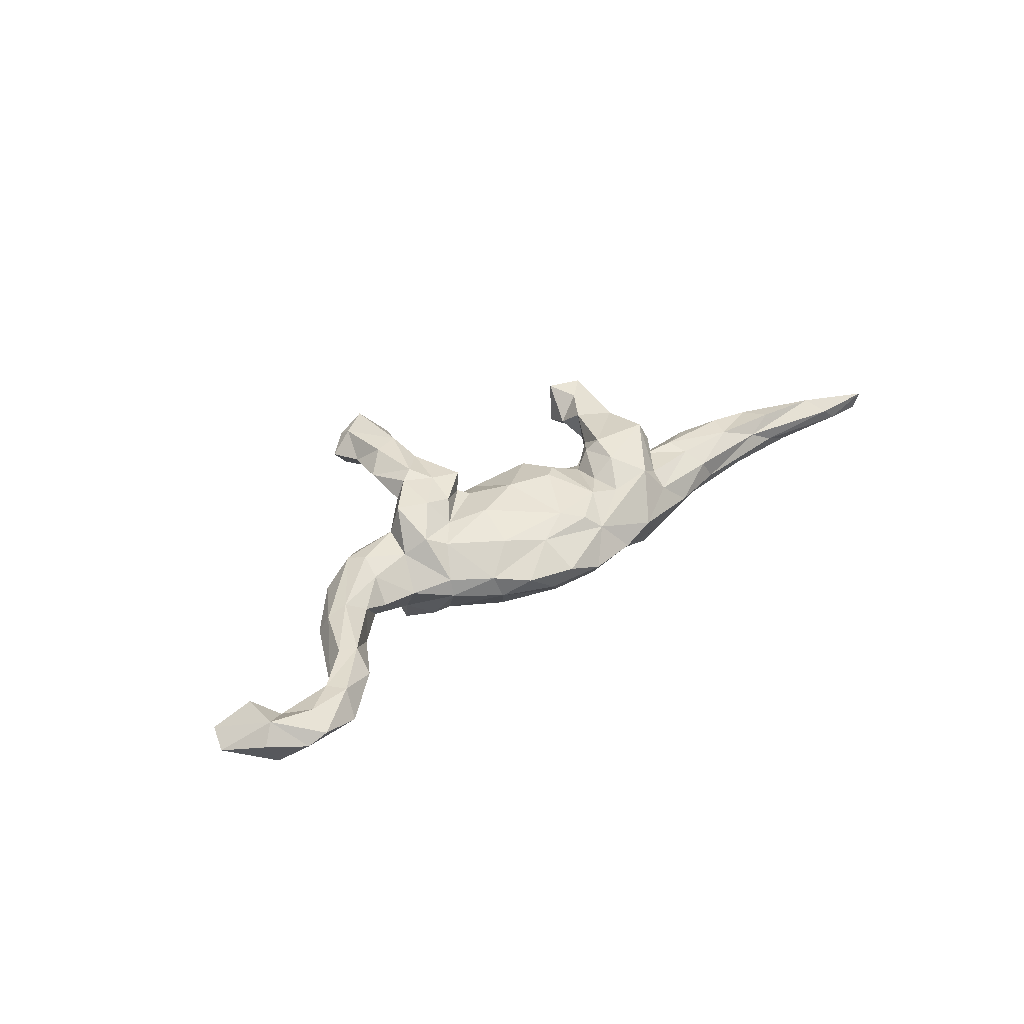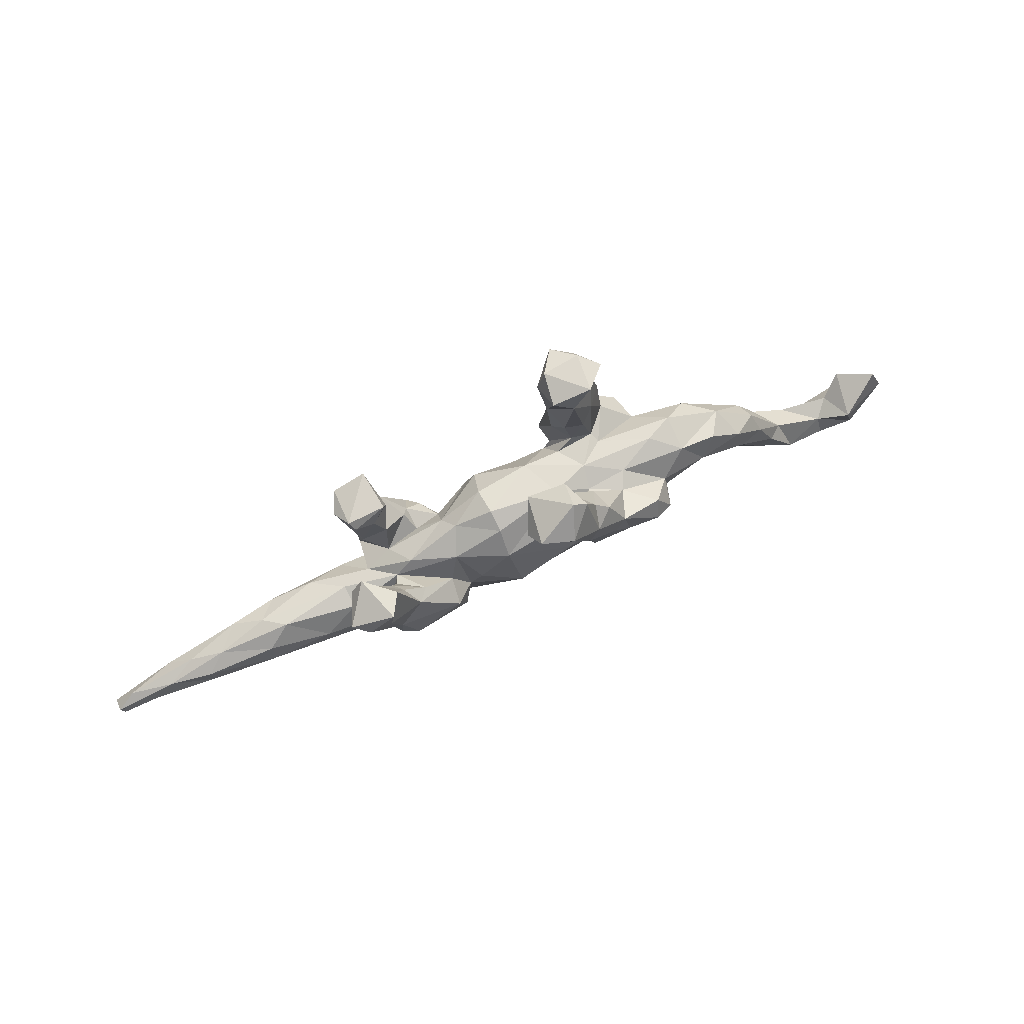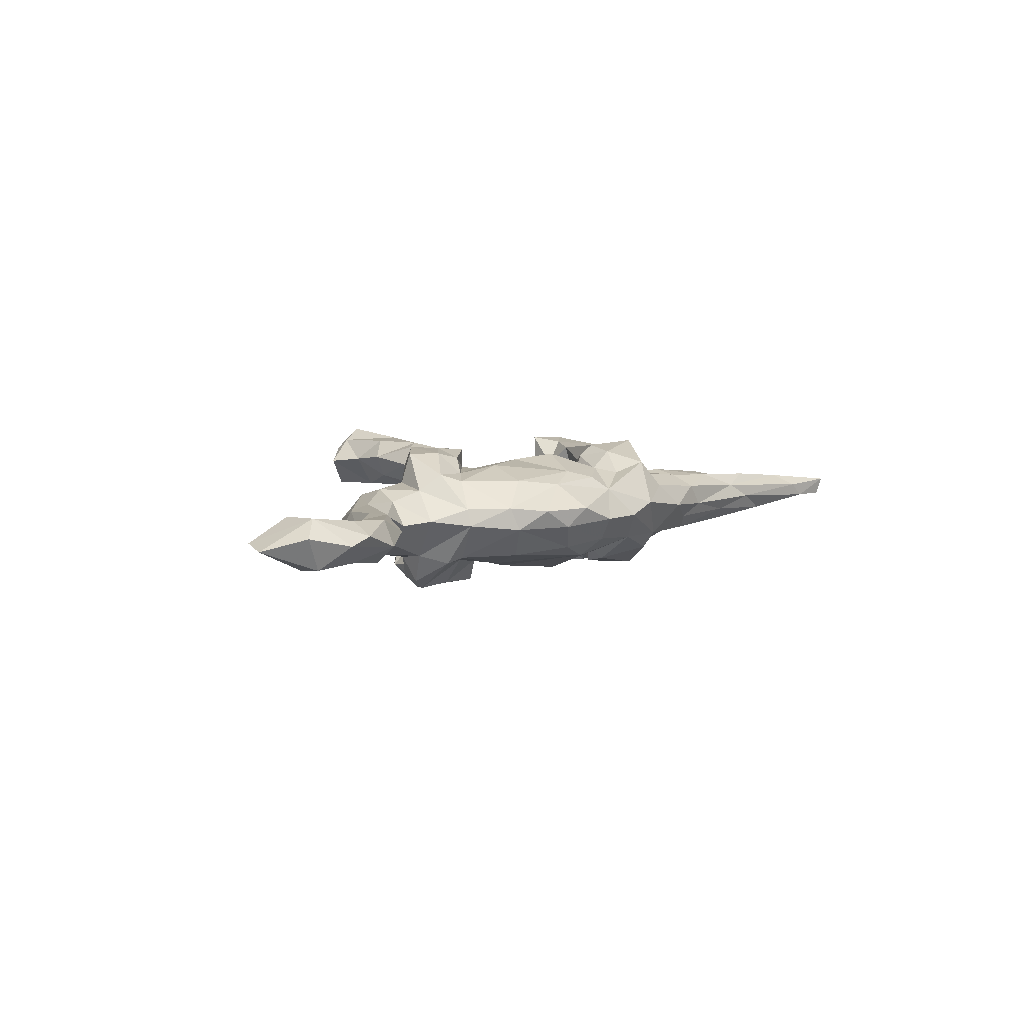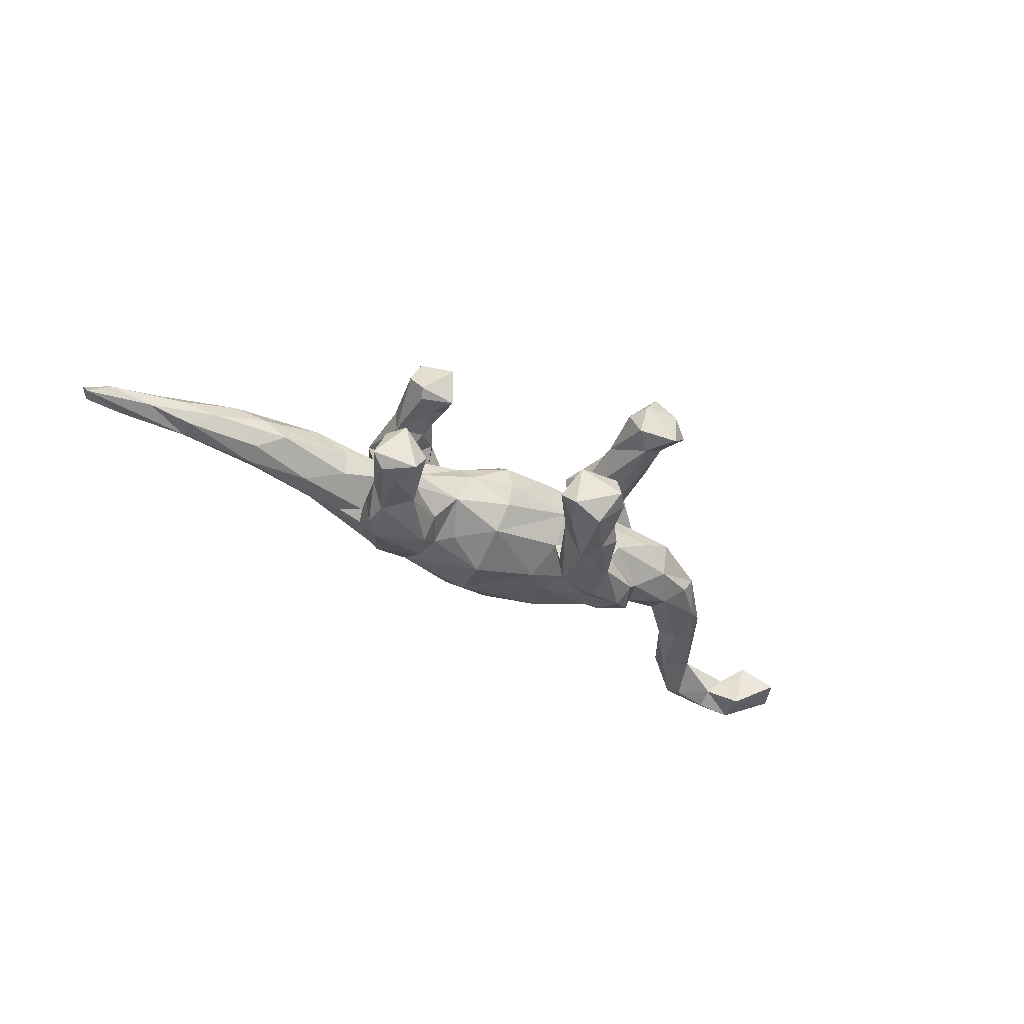
<metadata>
{"format":"obj","ext":"obj","renderer":"f3d","projection":"perspective","resolution":1024,"background":"white","views":[{"elev":33.6,"azim":-42.7,"up":"+Z"},{"elev":71.1,"azim":155.3,"up":"+Y"},{"elev":4.7,"azim":-49.4,"up":"+Z"},{"elev":-42.5,"azim":145.0,"up":"+Z"}]}
</metadata>
<code>
v 0.8745 -0.1591 0.0006297
v 0.8065 -0.1556 4.981e-05
v 0.8837 -0.1652 0.03301
v 0.8453 -0.1194 0.01892
v 0.8823 -0.1413 0.00369
v 0.7671 -0.09935 -0.002357
v 0.7774 -0.1544 0.02449
v 0.6855 -0.1163 -0.02312
v 0.6514 -0.05982 0.004042
v 0.7552 -0.1168 0.04537
v 0.6225 -0.1283 0.006345
v 0.6882 -0.08403 -0.02078
v 0.7117 -0.08001 0.02208
v 0.6297 -0.1075 0.05449
v 0.5557 -0.09054 -0.04174
v 0.5537 -0.03631 0.02447
v 0.6088 -0.06071 0.04886
v 0.5141 -0.02367 -0.007767
v 0.5741 -0.1199 0.03241
v 0.5196 -0.0572 0.06272
v 0.5328 -0.1206 -0.01788
v 0.5586 -0.05516 -0.0314
v 0.444 -0.06448 -0.0482
v 0.5036 -0.09807 0.05769
v 0.4267 -0.1357 0.0009503
v 0.4103 -0.1025 -0.0495
v 0.3988 -0.1354 0.03987
v 0.3809 -0.01476 0.01319
v 0.4389 -0.03341 0.05523
v 0.3783 -0.02663 -0.02776
v 0.3136 -0.1638 0.005683
v 0.3796 -0.1016 0.06296
v 0.3096 -0.06778 -0.05727
v 0.3472 -0.09559 -0.05489
v 0.3254 -0.009472 0.02589
v 0.368 -0.06588 0.07399
v 0.4049 0.1354 -0.112
v 0.3495 0.04345 -0.08934
v 0.1772 -0.1905 0.02064
v 0.3063 -0.05936 0.07091
v 0.3307 0.03796 -0.05758
v 0.3022 -0.08787 -0.0714
v 0.3777 0.1328 -0.04664
v 0.3092 0.009145 -0.1124
v 0.3804 -0.1287 -0.02411
v 0.2646 -0.1197 0.07145
v 0.3232 -0.02955 -0.06625
v 0.2953 -0.0456 0.138
v 0.314 0.05836 0.0637
v 0.3208 0.06118 0.101
v 0.3141 -0.05233 0.1009
v 0.3113 -0.0325 -0.113
v 0.3762 0.1214 -0.132
v 0.328 0.1654 -0.1344
v 0.2449 -0.1487 -0.04868
v 0.3501 0.1636 0.09694
v 0.2612 -0.1515 0.04865
v 0.2341 -0.1318 -0.07804
v 0.2873 0.01719 -0.03404
v 0.2226 -0.1335 0.09799
v 0.3341 0.105 -0.128
v 0.3279 0.1246 -0.05606
v 0.3246 0.1678 0.0502
v 0.183 -0.07549 0.1192
v 0.2992 0.04346 0.1258
v 0.2997 0.06156 -0.0465
v 0.2727 0.01295 0.0398
v 0.3551 0.1678 -0.04676
v 0.2509 0.08849 0.12
v 0.2896 0.1403 0.1299
v 0.2841 0.07942 -0.06884
v 0.3338 0.185 0.06132
v 0.2615 0.05044 -0.09715
v 0.3022 0.1585 -0.09123
v 0.2797 -0.06106 -0.118
v 0.1127 -0.1971 -0.001063
v 0.287 0.142 0.05575
v 0.2416 0.04507 -0.07146
v 0.2664 0.08024 0.05595
v 0.278 0.004731 -0.01349
v 0.3321 0.1719 0.1375
v 0.2448 0.03409 -0.006436
v 0.2704 0.193 0.139
v 0.2521 0.1347 0.08417
v 0.2055 0.007428 0.05727
v 0.2199 0.04005 0.08334
v 0.1977 -0.02148 0.1301
v 0.1883 -0.02342 -0.1105
v 0.2092 0.02508 0.09832
v 0.06566 -0.1692 0.05174
v 0.1782 -0.00838 0.1085
v 0.1691 -0.07333 -0.1002
v 0.2606 0.1798 0.06598
v 0.151 -0.1232 0.0792
v 0.1402 -0.07263 0.08611
v 0.1833 0.003428 -0.06486
v 0.1637 0.05298 -0.04328
v 0.09835 -0.1099 0.08981
v 0.1482 -0.04957 -0.07306
v 0.1541 -0.01137 0.07305
v 0.1421 0.08065 0.0072
v 0.1577 -0.1486 -0.05108
v 0.04167 -0.1712 -0.04484
v 0.03859 -0.1483 0.07585
v 0.0537 -0.03665 -0.1116
v 0.1597 0.05349 0.03789
v 0.01955 -0.2077 -0.002491
v 0.1267 -0.0102 -0.08
v 0.07535 -0.0163 0.1142
v 0.07055 0.05879 -0.08457
v -0.04882 -0.2035 0.02309
v 0.02483 -0.1313 -0.07888
v -0.08159 -0.1854 -0.01249
v -0.05309 0.005716 -0.1025
v 0.07662 0.1069 0.0435
v -0.03997 -0.1503 -0.05668
v -0.06176 -0.1427 0.06655
v 0.04754 -0.03564 0.1182
v 0.06235 0.05408 0.09676
v 0.0704 0.09957 -0.04443
v -0.02737 0.1055 0.05554
v -0.02294 -0.0001299 0.1081
v 0.0727 0.1155 -0.006013
v -0.1301 -0.1745 0.01966
v 0.0007664 -0.1183 0.08787
v 0.03575 0.2758 -0.1524
v 0.04781 0.2454 -0.117
v 0.02152 0.2795 -0.05995
v -0.0176 0.1693 -0.1028
v -0.05711 0.1237 -0.02332
v -0.01654 0.2519 -0.06386
v 0.01319 0.2271 -0.1422
v -0.09259 0.05626 -0.1302
v -0.07018 0.1472 -0.1472
v -0.13 -0.1013 0.07501
v -0.1163 0.02418 -0.08736
v -0.09069 0.0792 0.1284
v -0.0583 0.08156 -0.07473
v -0.07043 0.07667 -0.1023
v -0.11 -0.02912 -0.09058
v -0.08632 0.05059 0.09153
v -0.0982 0.1039 0.05553
v -0.02192 0.2711 -0.1706
v -0.09815 0.07328 0.09345
v -0.1696 -0.1383 -0.01534
v -0.1831 -0.1278 0.02612
v -0.1123 -0.0254 0.101
v -0.05882 0.1537 -0.06441
v -0.0866 0.1952 -0.1479
v -0.153 0.03644 0.115
v -0.1904 -0.004949 -0.07951
v -0.05052 0.2652 -0.07961
v -0.1792 0.003582 0.08744
v -0.04667 0.3013 -0.07217
v -0.1373 -0.1006 -0.06824
v -0.04158 0.3185 -0.1211
v -0.1704 0.1179 0.05776
v -0.1318 0.1009 -0.1367
v -0.1019 0.1073 -0.0606
v -0.1284 0.1224 0.002597
v -0.09902 0.1554 0.09125
v -0.1208 0.1054 -0.03952
v -0.2202 -0.0385 -0.0705
v -0.06937 0.2902 -0.1209
v -0.1177 0.1753 0.07009
v -0.1154 0.1799 0.1309
v -0.0946 0.2275 -0.1104
v -0.1527 0.1283 -0.1305
v -0.1296 0.1283 0.06229
v -0.2025 0.04037 0.1256
v -0.2185 -0.03446 0.07548
v -0.1158 0.1569 -0.06314
v -0.07975 0.3119 0.1174
v -0.09307 0.2286 0.09934
v -0.1215 0.1987 -0.117
v -0.1768 0.109 -0.07005
v -0.1431 0.09561 0.1317
v -0.2466 -0.07575 0.02539
v -0.121 0.2401 0.1487
v -0.1684 0.05163 -0.1293
v -0.1262 0.3424 0.1643
v -0.1948 0.1155 -0.03573
v -0.1775 0.1104 0.03992
v -0.1661 0.1369 0.1422
v -0.1494 0.1896 0.056
v -0.09502 0.352 0.1208
v -0.2474 -0.08439 -0.006003
v -0.1953 0.12 0.1354
v -0.1665 0.2338 0.1436
v -0.245 -0.02374 -0.08054
v -0.2116 0.121 0.1011
v -0.2505 -0.01044 0.08834
v -0.2249 0.06521 -0.1369
v -0.1575 0.3571 0.05508
v -0.08688 0.3346 0.06287
v -0.1251 0.3027 0.05306
v -0.2707 0.07093 -0.07209
v -0.2627 0.04412 -0.1181
v -0.2317 0.1022 -0.1152
v -0.2563 0.06496 0.1259
v -0.2855 0.01196 0.05869
v -0.205 0.2049 0.1134
v -0.1751 0.2164 0.07516
v -0.1848 0.28 0.1066
v -0.165 0.3326 0.1427
v -0.1649 0.3555 0.1272
v -0.2676 0.07587 0.07093
v -0.3066 -0.03791 0.003825
v -0.2823 0.01566 -0.06594
v -0.201 0.3351 0.1009
v -0.3196 0.1083 -0.04117
v -0.3672 0.0839 0.05237
v -0.3512 0.05064 0.06325
v -0.2666 0.1272 -0.001384
v -0.3664 -0.02453 -0.0007576
v -0.3587 0.01122 0.042
v -0.369 0.004283 -0.03663
v -0.4192 -0.03557 0.02246
v -0.3189 0.1234 0.02357
v -0.3623 0.05357 -0.05841
v -0.391 0.08926 -0.03797
v -0.4744 -0.04476 -0.03817
v -0.4579 -0.02319 0.04513
v -0.4478 -0.06793 -0.02031
v -0.5316 -0.1582 -0.02008
v -0.4235 0.07903 0.01036
v -0.5257 -0.1756 0.009908
v -0.6117 -0.2406 -0.005572
v -0.453 0.03942 -0.03943
v -0.5162 -0.13 0.03601
v -0.5217 -0.04569 -0.02407
v -0.5471 -0.1173 0.03948
v -0.4963 -0.02005 0.03429
v -0.5563 -0.124 -0.02854
v -0.5064 -0.003604 -0.0005842
v -0.6108 -0.2027 -0.03473
v -0.6011 -0.2076 0.03653
v -0.6856 -0.2592 0.01829
v -0.5887 -0.141 -0.003379
v -0.622 -0.1772 0.03643
v -0.685 -0.1842 -0.0123
v -0.6879 -0.2176 -0.02889
v -0.6815 -0.2162 0.0409
v -0.7194 -0.2522 0.003374
v -0.7141 -0.1693 0.02066
v -0.7538 -0.2088 -0.03599
v -0.7588 -0.2022 0.0486
v -0.7836 -0.2194 0.01815
v -0.7512 -0.1326 0.04749
v -0.7339 -0.1466 -0.04216
v -0.8104 -0.105 0.006083
v -0.8303 -0.1528 -0.003586
f 137 161 166
f 189 204 202
f 170 150 177
f 81 72 83
f 70 81 83
f 173 195 186
f 181 173 186
f 181 186 206
f 205 181 206
f 205 206 210
f 50 81 65
f 65 81 70
f 179 174 173
f 179 173 181
f 179 181 205
f 189 179 205
f 189 205 204
f 204 205 210
f 69 65 70
f 166 174 179
f 48 65 87
f 166 179 184
f 184 179 189
f 184 189 202
f 137 166 177
f 177 166 184
f 188 184 202
f 188 202 191
f 64 48 87
f 150 137 177
f 177 184 188
f 200 188 191
f 177 188 170
f 192 170 200
f 170 188 200
f 37 38 53
f 154 156 164
f 128 126 156
f 127 126 128
f 37 54 68
f 168 180 193
f 168 158 180
f 149 158 168
f 134 133 158
f 149 134 158
f 167 149 175
f 143 134 149
f 132 134 143
f 143 149 164
f 53 44 61
f 156 143 164
f 126 143 156
f 126 132 143
f 127 132 126
f 54 61 74
f 54 53 61
f 37 53 54
f 242 244 246
f 250 246 252
f 236 242 241
f 234 225 236
f 222 225 234
f 222 234 231
f 224 225 222
f 229 222 231
f 155 116 145
f 116 113 145
f 103 107 113
f 220 222 229
f 220 217 222
f 217 209 215
f 209 208 215
f 209 187 208
f 190 187 209
f 163 187 190
f 155 145 163
f 112 116 155
f 112 103 116
f 103 113 116
f 112 102 103
f 102 76 103
f 76 107 103
f 33 42 47
f 30 33 80
f 30 23 33
f 23 34 33
f 23 26 34
f 23 15 26
f 21 45 26
f 15 21 26
f 172 148 131
f 110 114 138
f 139 148 159
f 42 55 58
f 108 99 105
f 138 114 136
f 102 112 105
f 151 163 190
f 190 209 198
f 197 198 209
f 33 34 42
f 80 33 47
f 80 78 96
f 82 80 97
f 80 96 97
f 96 99 97
f 97 108 110
f 130 110 138
f 130 138 162
f 162 138 159
f 148 172 159
f 159 172 176
f 162 159 176
f 162 176 182
f 26 45 55
f 34 26 55
f 34 55 42
f 97 99 108
f 182 176 197
f 176 199 197
f 182 197 211
f 45 31 55
f 211 197 220
f 211 220 221
f 58 55 102
f 102 55 76
f 197 209 220
f 220 209 217
f 221 220 229
f 120 130 123
f 120 110 130
f 97 110 120
f 78 59 66
f 80 59 78
f 47 59 80
f 41 59 47
f 59 41 66
f 18 23 30
f 22 15 23
f 18 22 23
f 8 21 15
f 131 152 172
f 41 43 66
f 12 15 22
f 12 22 9
f 12 8 15
f 6 8 12
f 71 62 74
f 66 62 71
f 66 43 62
f 38 43 41
f 154 128 156
f 131 154 152
f 131 128 154
f 47 38 41
f 129 131 148
f 66 71 78
f 127 131 129
f 127 128 131
f 152 154 164
f 105 114 110
f 108 105 110
f 88 92 99
f 75 42 58
f 176 168 199
f 176 175 168
f 129 133 134
f 129 139 133
f 96 88 99
f 73 88 96
f 88 75 92
f 44 88 73
f 44 75 88
f 44 52 75
f 52 42 75
f 172 175 176
f 139 129 148
f 78 73 96
f 38 52 44
f 38 47 52
f 47 42 52
f 172 167 175
f 172 152 167
f 71 73 78
f 74 73 71
f 61 73 74
f 61 44 73
f 53 38 44
f 152 164 167
f 164 149 167
f 132 127 129
f 175 149 168
f 132 129 134
f 82 35 80
f 80 28 30
f 28 80 35
f 28 18 30
f 8 11 21
f 11 7 19
f 232 233 239
f 240 232 239
f 237 227 230
f 238 243 247
f 248 247 252
f 72 56 63
f 56 49 63
f 77 79 84
f 230 223 232
f 237 230 240
f 230 232 240
f 238 237 243
f 243 237 240
f 243 240 245
f 247 243 245
f 247 245 249
f 249 251 247
f 81 56 72
f 83 72 93
f 195 194 186
f 206 186 194
f 206 194 210
f 56 50 49
f 56 81 50
f 77 84 93
f 11 2 7
f 8 2 11
f 16 18 28
f 16 9 18
f 9 22 18
f 17 13 9
f 9 6 12
f 13 6 9
f 13 4 6
f 2 8 5
f 4 5 6
f 5 1 2
f 7 3 10
f 2 3 7
f 3 5 4
f 2 1 3
f 1 5 3
f 6 5 8
f 76 90 107
f 76 39 90
f 226 229 235
f 187 178 208
f 226 221 229
f 55 39 76
f 55 31 39
f 31 57 39
f 211 221 226
f 226 219 211
f 214 211 219
f 182 211 214
f 183 160 214
f 214 160 182
f 25 31 45
f 25 27 31
f 162 182 160
f 160 130 162
f 25 19 27
f 25 11 19
f 21 11 25
f 121 123 130
f 101 120 123
f 101 97 120
f 101 82 97
f 106 82 101
f 45 21 25
f 68 54 74
f 62 68 74
f 62 43 68
f 43 37 68
f 193 151 190
f 60 94 90
f 90 94 98
f 117 104 125
f 135 171 146
f 142 141 121
f 100 109 98
f 119 121 122
f 122 121 141
f 147 141 153
f 153 141 144
f 144 141 169
f 46 48 60
f 60 64 94
f 64 95 94
f 98 94 95
f 95 100 98
f 98 109 118
f 118 122 125
f 125 122 147
f 147 122 141
f 144 137 150
f 144 150 153
f 153 150 170
f 200 207 201
f 200 191 207
f 90 98 104
f 104 98 125
f 125 98 118
f 171 147 153
f 171 153 192
f 153 170 192
f 192 200 201
f 213 201 207
f 117 125 135
f 135 125 147
f 135 147 171
f 140 155 163
f 151 140 163
f 112 155 140
f 199 198 197
f 193 198 199
f 193 190 198
f 193 180 151
f 133 136 180
f 136 151 180
f 136 140 151
f 114 140 136
f 112 140 114
f 114 105 112
f 105 99 102
f 92 102 99
f 58 102 92
f 75 58 92
f 168 193 199
f 133 139 136
f 37 43 38
f 158 133 180
f 46 32 40
f 32 36 40
f 185 169 157
f 165 169 185
f 157 160 183
f 142 157 169
f 142 160 157
f 142 121 160
f 121 130 160
f 85 106 100
f 67 85 86
f 40 35 51
f 40 36 35
f 32 24 36
f 27 24 32
f 27 19 24
f 185 157 203
f 196 165 185
f 115 123 121
f 121 119 115
f 106 115 119
f 115 106 101
f 67 106 85
f 67 82 106
f 79 67 86
f 51 35 67
f 49 51 67
f 35 29 28
f 36 29 35
f 36 20 29
f 24 20 36
f 20 16 29
f 24 17 20
f 19 14 24
f 14 17 24
f 49 67 79
f 115 101 123
f 67 35 82
f 29 16 28
f 19 10 14
f 196 185 203
f 17 16 20
f 10 17 14
f 10 13 17
f 31 27 57
f 178 201 208
f 215 208 216
f 218 215 216
f 107 90 111
f 57 27 32
f 157 183 191
f 191 183 207
f 219 183 214
f 183 219 207
f 57 32 46
f 57 46 60
f 212 207 219
f 213 207 212
f 212 219 226
f 57 60 39
f 201 213 216
f 39 60 90
f 90 104 117
f 146 171 178
f 192 178 171
f 178 192 201
f 208 201 216
f 218 216 223
f 216 213 223
f 213 212 223
f 223 212 233
f 233 212 226
f 235 233 226
f 111 90 117
f 111 117 124
f 117 135 146
f 124 117 146
f 230 218 223
f 223 233 232
f 77 49 79
f 63 49 77
f 194 195 196
f 63 93 72
f 63 77 93
f 246 248 252
f 246 244 248
f 244 247 248
f 238 247 244
f 228 244 242
f 244 228 238
f 228 237 238
f 251 250 252
f 252 247 251
f 236 228 242
f 7 10 19
f 17 9 16
f 4 13 10
f 3 4 10
f 250 241 246
f 245 241 250
f 240 241 245
f 228 227 237
f 249 250 251
f 245 250 249
f 240 239 241
f 239 236 241
f 234 236 239
f 225 228 236
f 225 227 228
f 231 234 239
f 235 231 239
f 227 224 230
f 224 227 225
f 239 233 235
f 224 218 230
f 124 146 145
f 113 124 145
f 111 124 113
f 235 229 231
f 224 217 218
f 215 218 217
f 146 178 187
f 145 146 187
f 107 111 113
f 241 242 246
f 222 217 224
f 145 187 163
f 118 119 122
f 109 119 118
f 100 106 109
f 165 196 174
f 89 85 100
f 157 191 203
f 70 83 84
f 84 83 93
f 69 70 84
f 173 174 195
f 195 174 196
f 196 203 204
f 196 204 210
f 196 210 194
f 84 79 69
f 69 79 86
f 174 161 165
f 204 203 202
f 48 51 50
f 51 49 50
f 48 50 65
f 65 69 87
f 89 87 69
f 161 174 166
f 51 46 40
f 86 85 89
f 87 89 91
f 91 89 100
f 109 106 119
f 144 161 137
f 161 144 169
f 165 161 169
f 141 142 169
f 203 191 202
f 46 51 48
f 60 48 64
f 64 87 91
f 64 91 95
f 95 91 100
f 89 69 86
f 138 139 159
f 138 136 139

</code>
